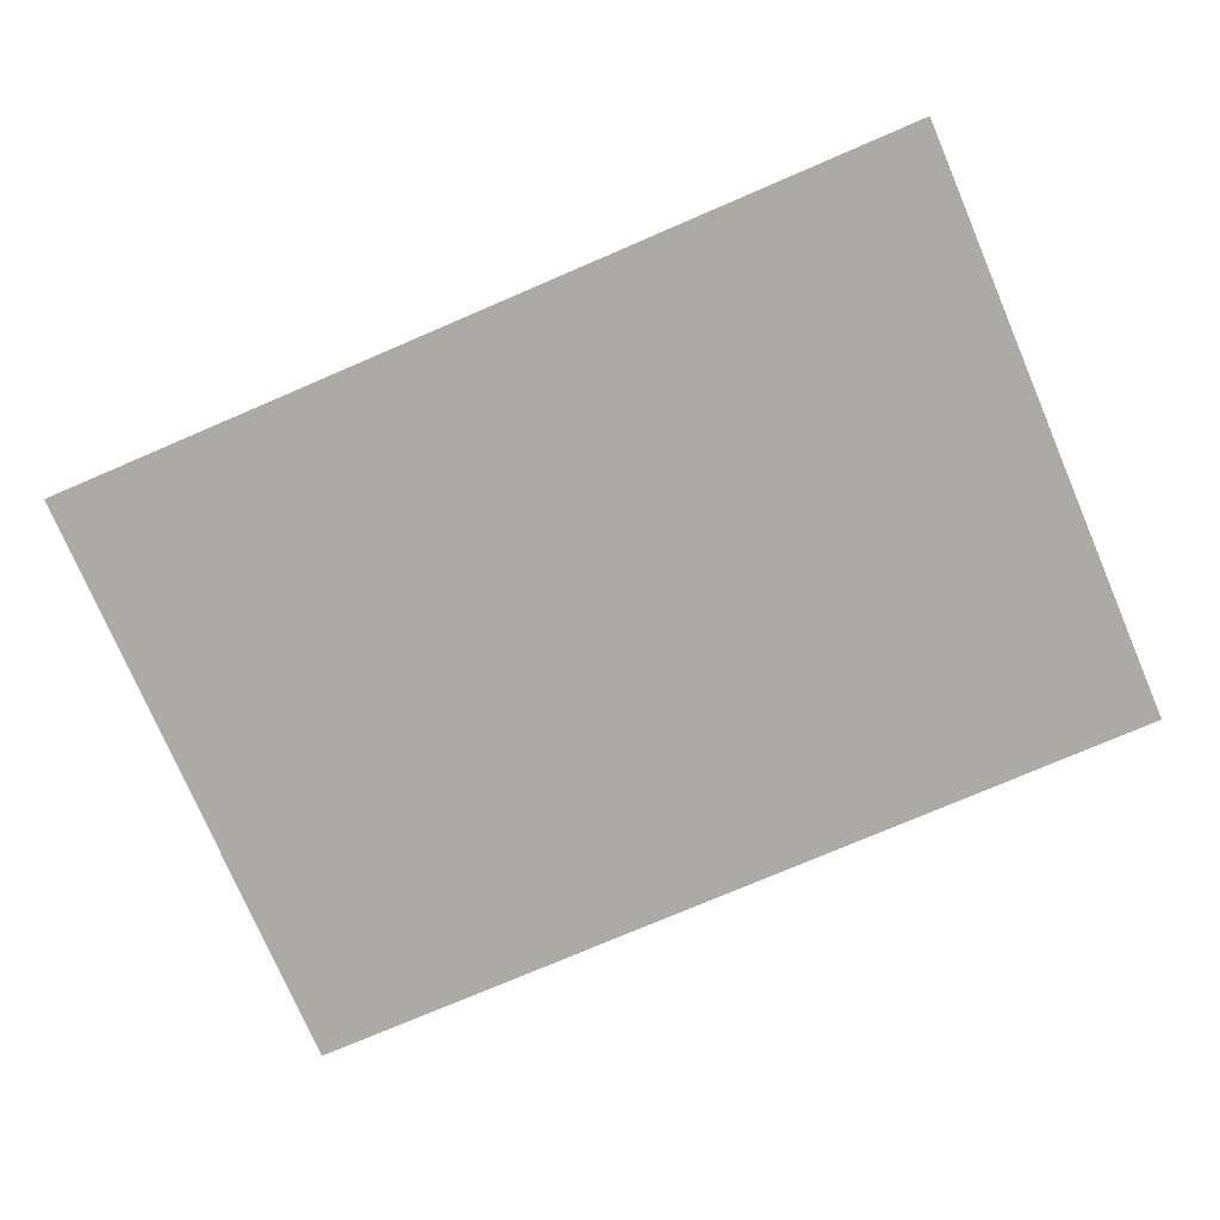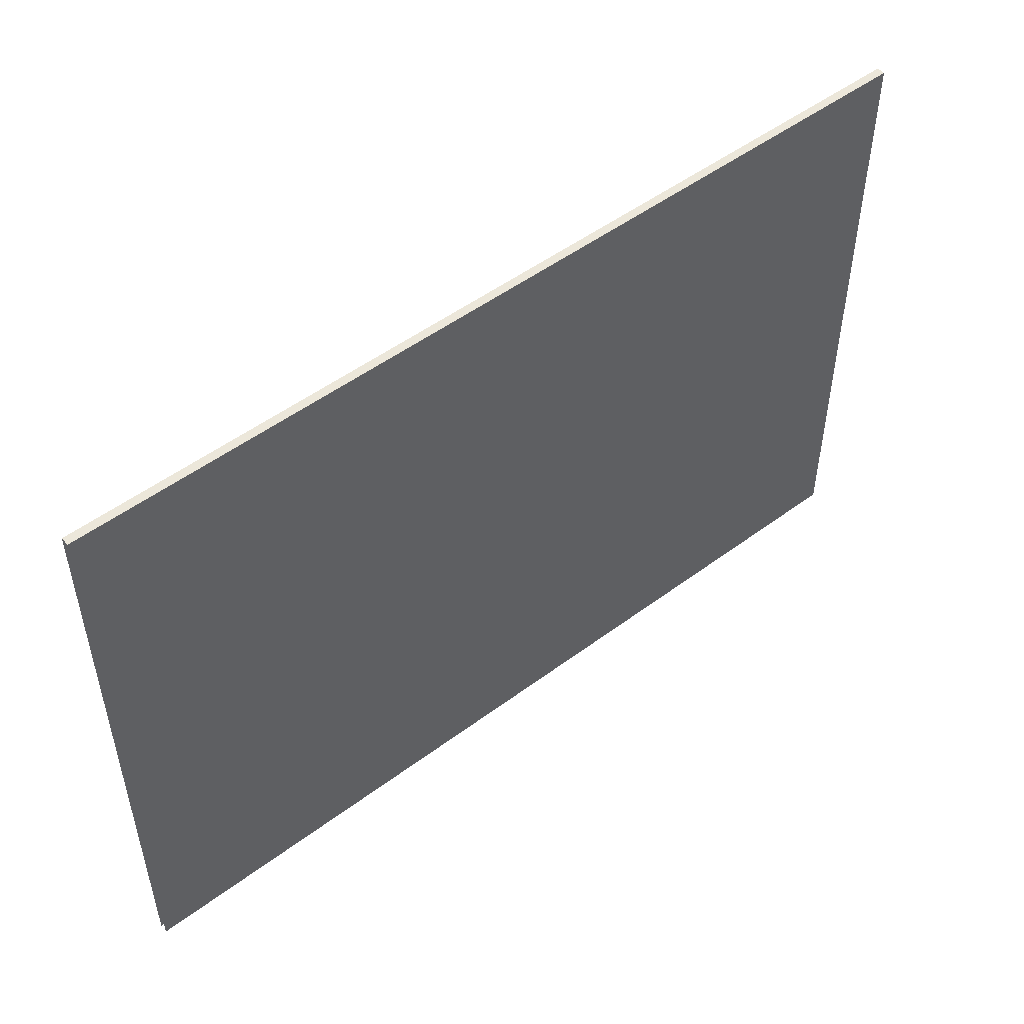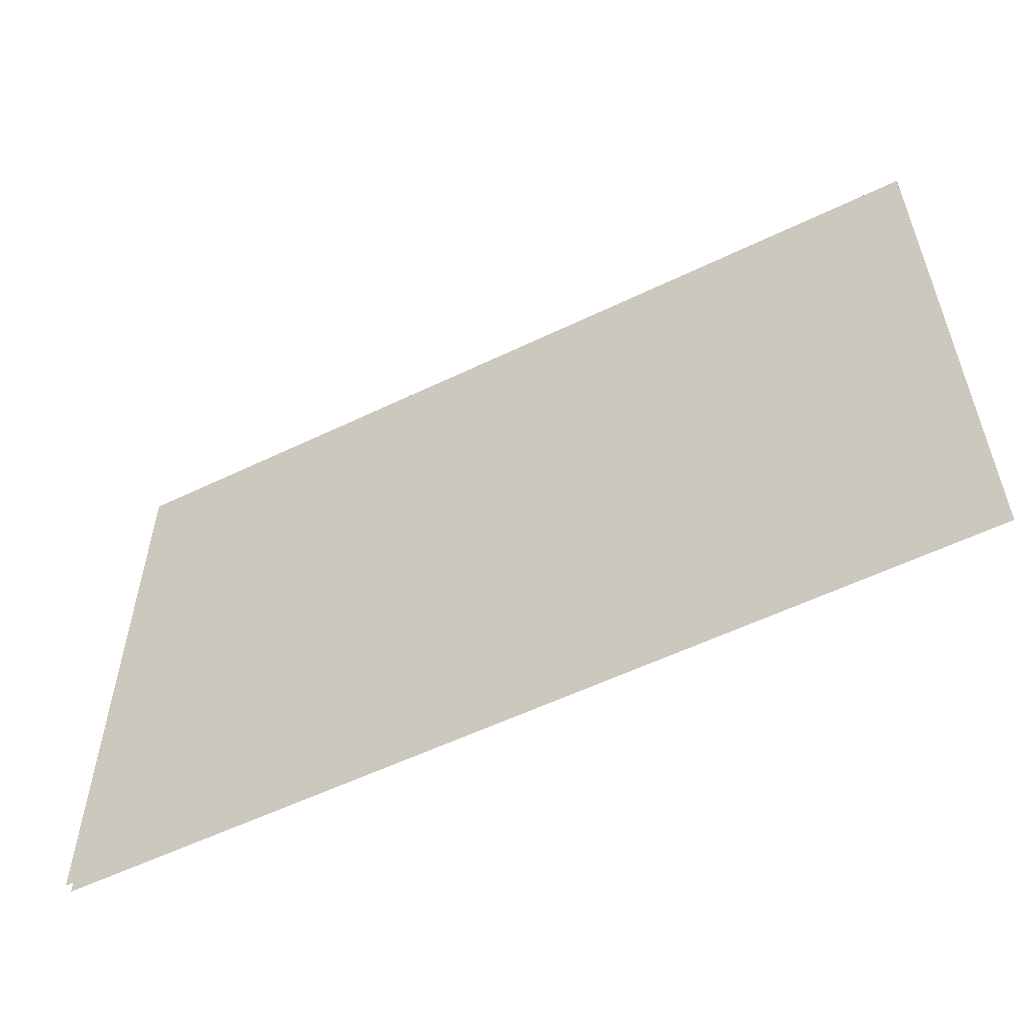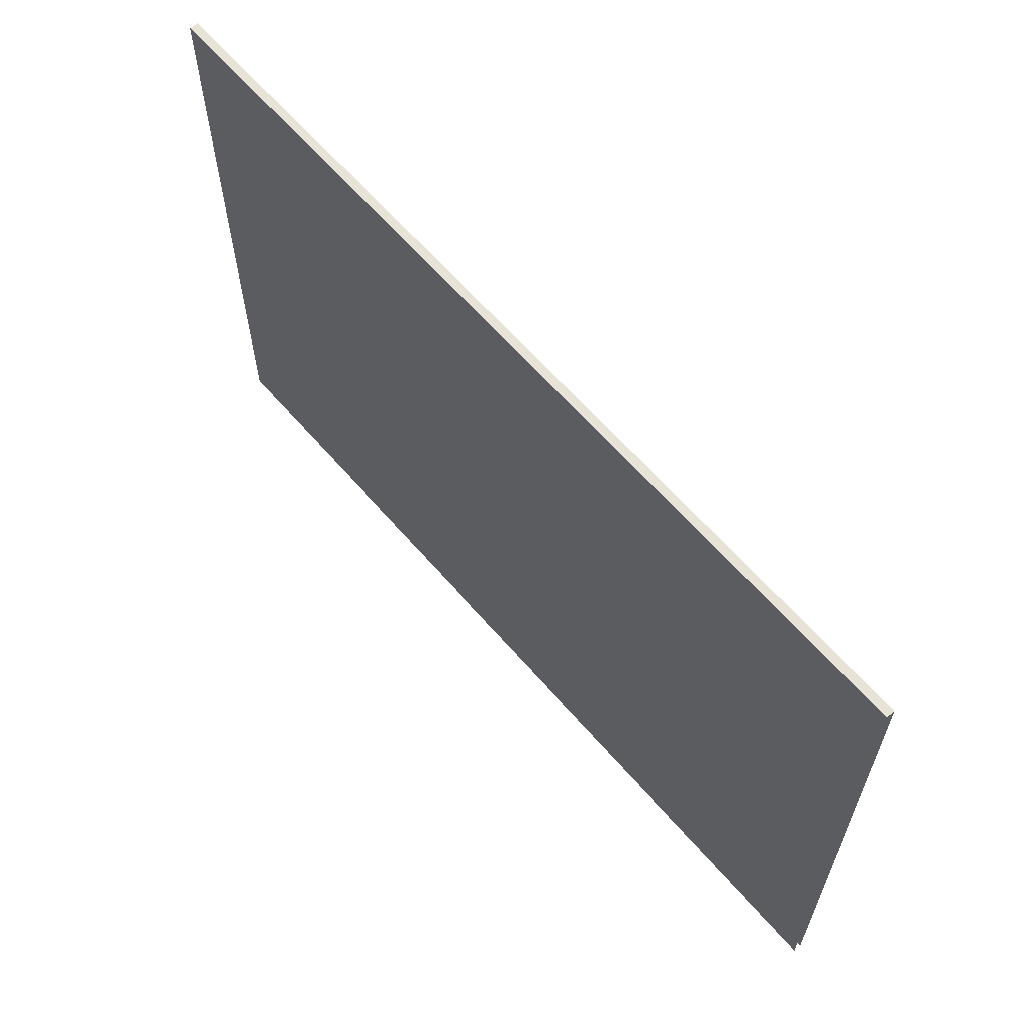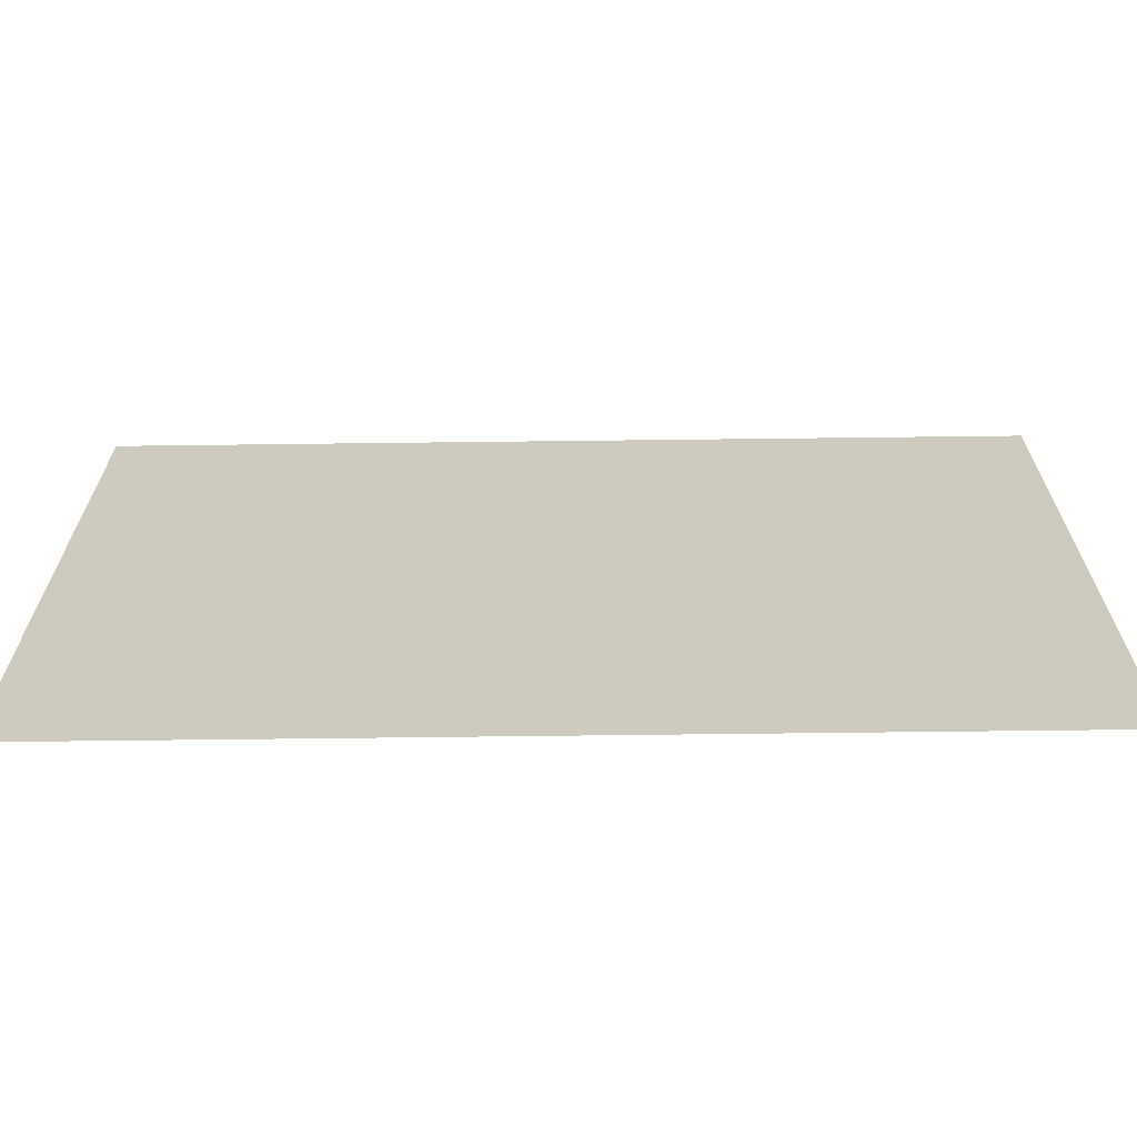
<metadata>
{"format":"obj","ext":"obj","renderer":"f3d","projection":"perspective","resolution":1024,"background":"white","views":[{"elev":-76.1,"azim":-156.8,"up":"+Z"},{"elev":50.7,"azim":140.8,"up":"+Y"},{"elev":-56.4,"azim":-153.2,"up":"+Y"},{"elev":62.1,"azim":-130.6,"up":"+Y"},{"elev":-66.7,"azim":-179.3,"up":"+Y"}]}
</metadata>
<code>
o BK1/BK/mesh5/mesh5-geometry#mesh5-geometry
v -0.6529 0.5346 -0.4095
v 0.7324 -0.4231 -0.4095
v -0.6529 -0.4231 -0.4095
v 0.7324 0.5346 -0.4095
v 0.7324 0.5346 -0.3967
v -0.6529 0.5346 -0.3967
v -0.6529 -0.4231 -0.3967
v 0.7324 -0.4231 -0.3967
f 1 2 3
f 2 1 4
f 1 5 4
f 5 1 6
f 7 5 6
f 5 7 8
f 3 2 1
f 4 1 2
f 4 5 1
f 6 1 5
f 6 5 7
f 8 7 5

</code>
